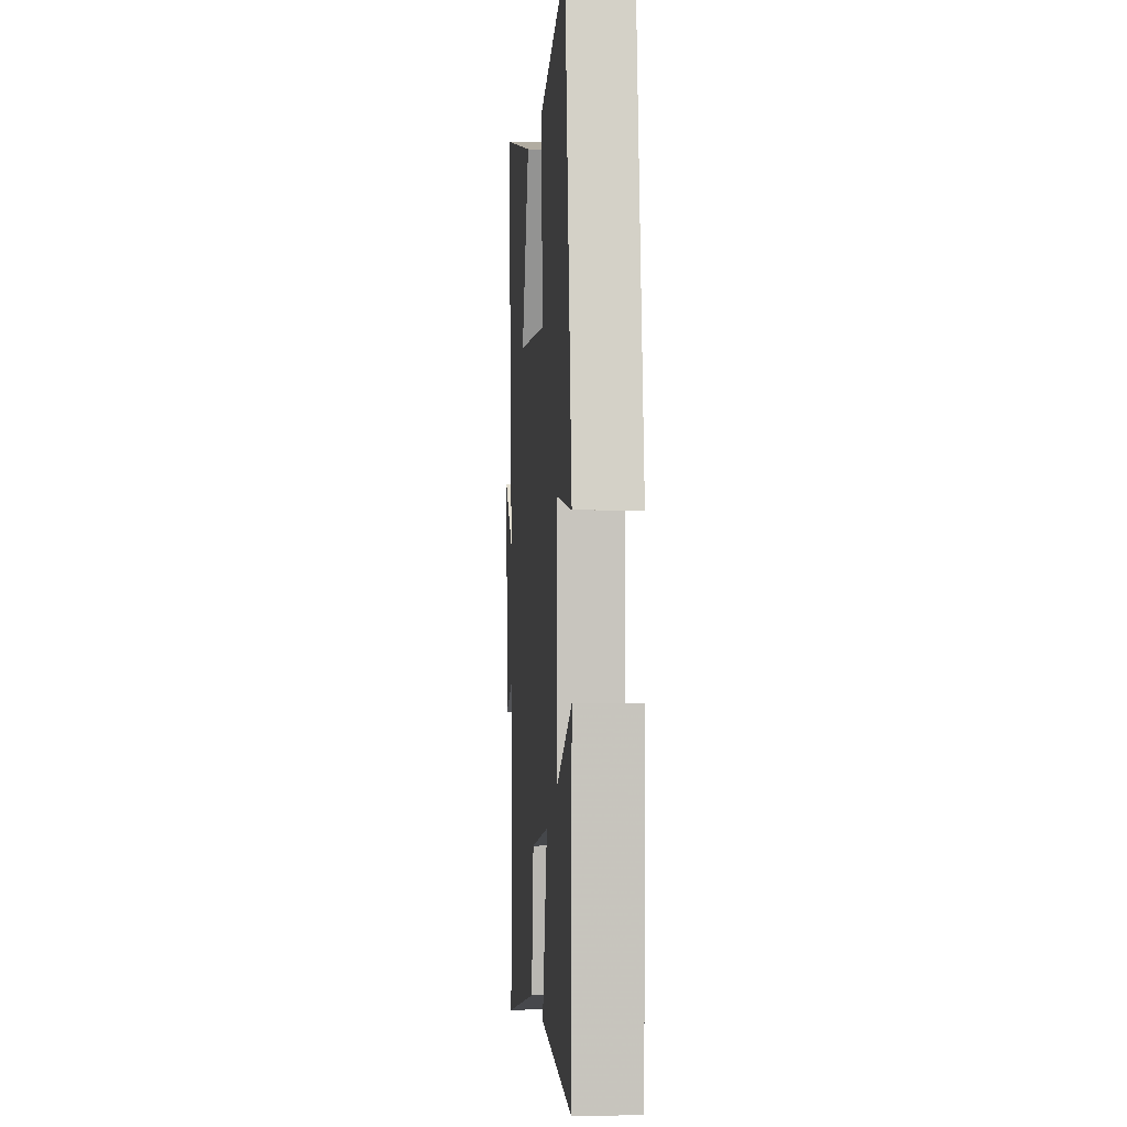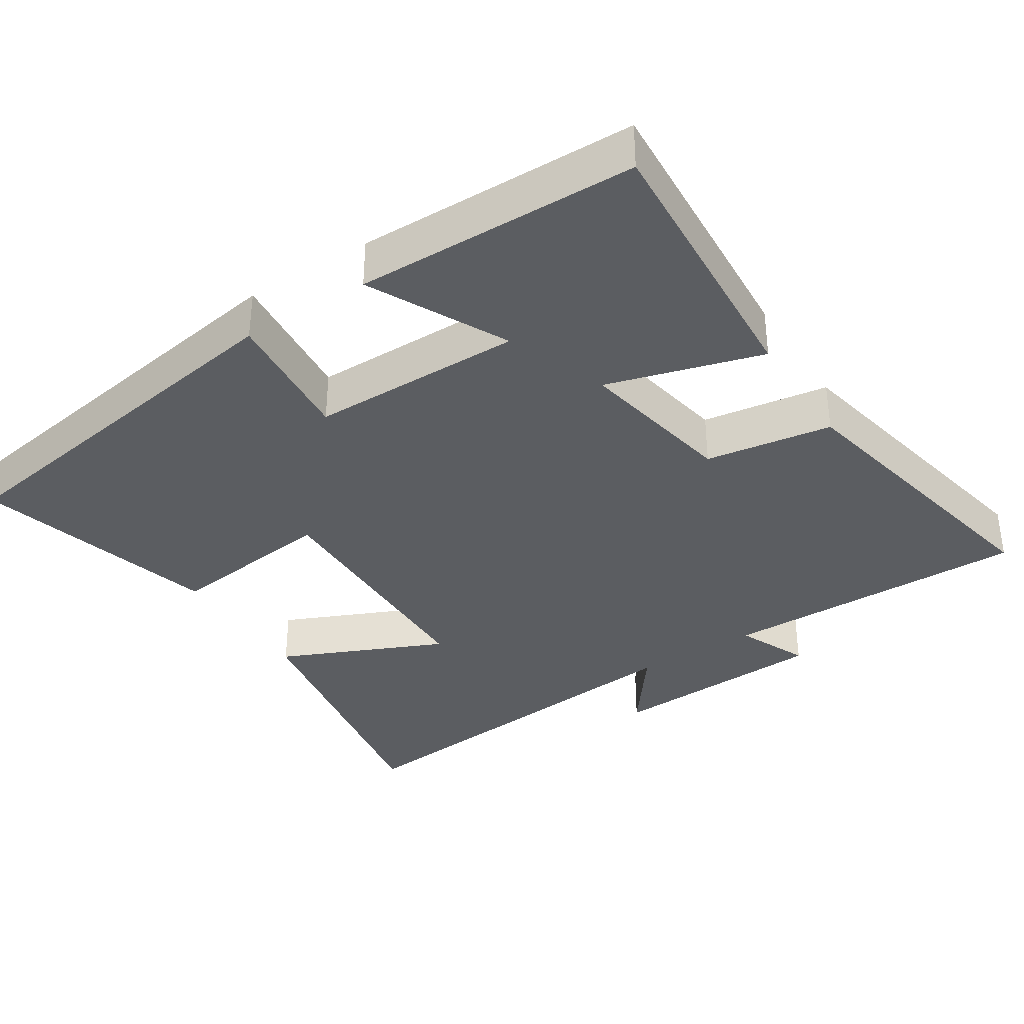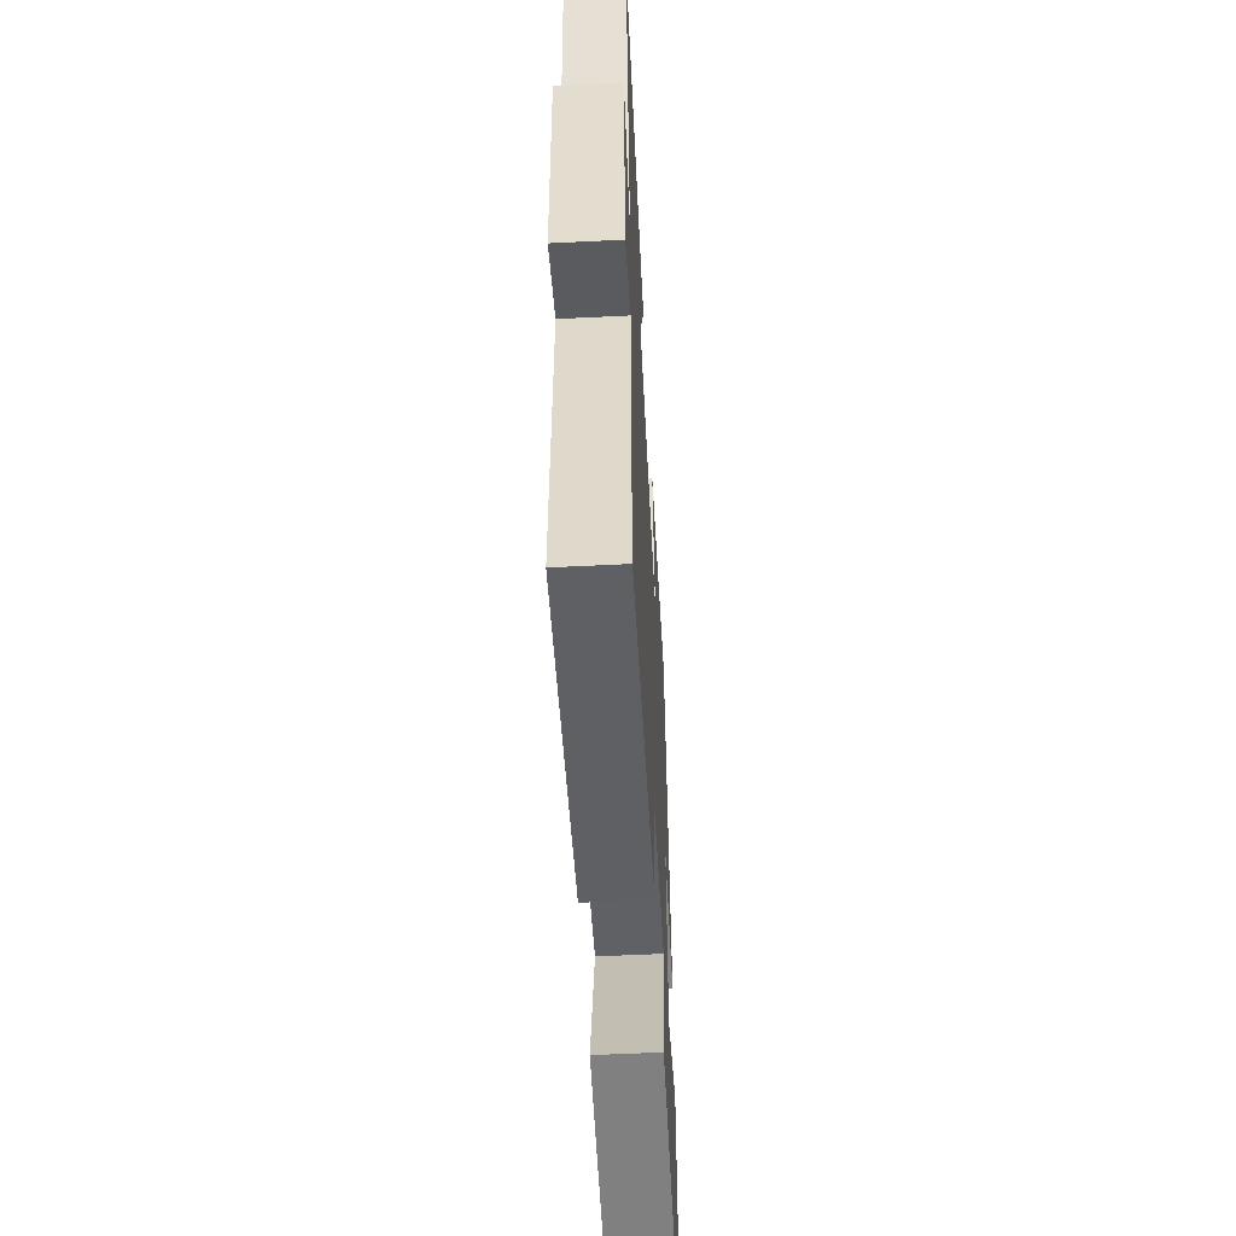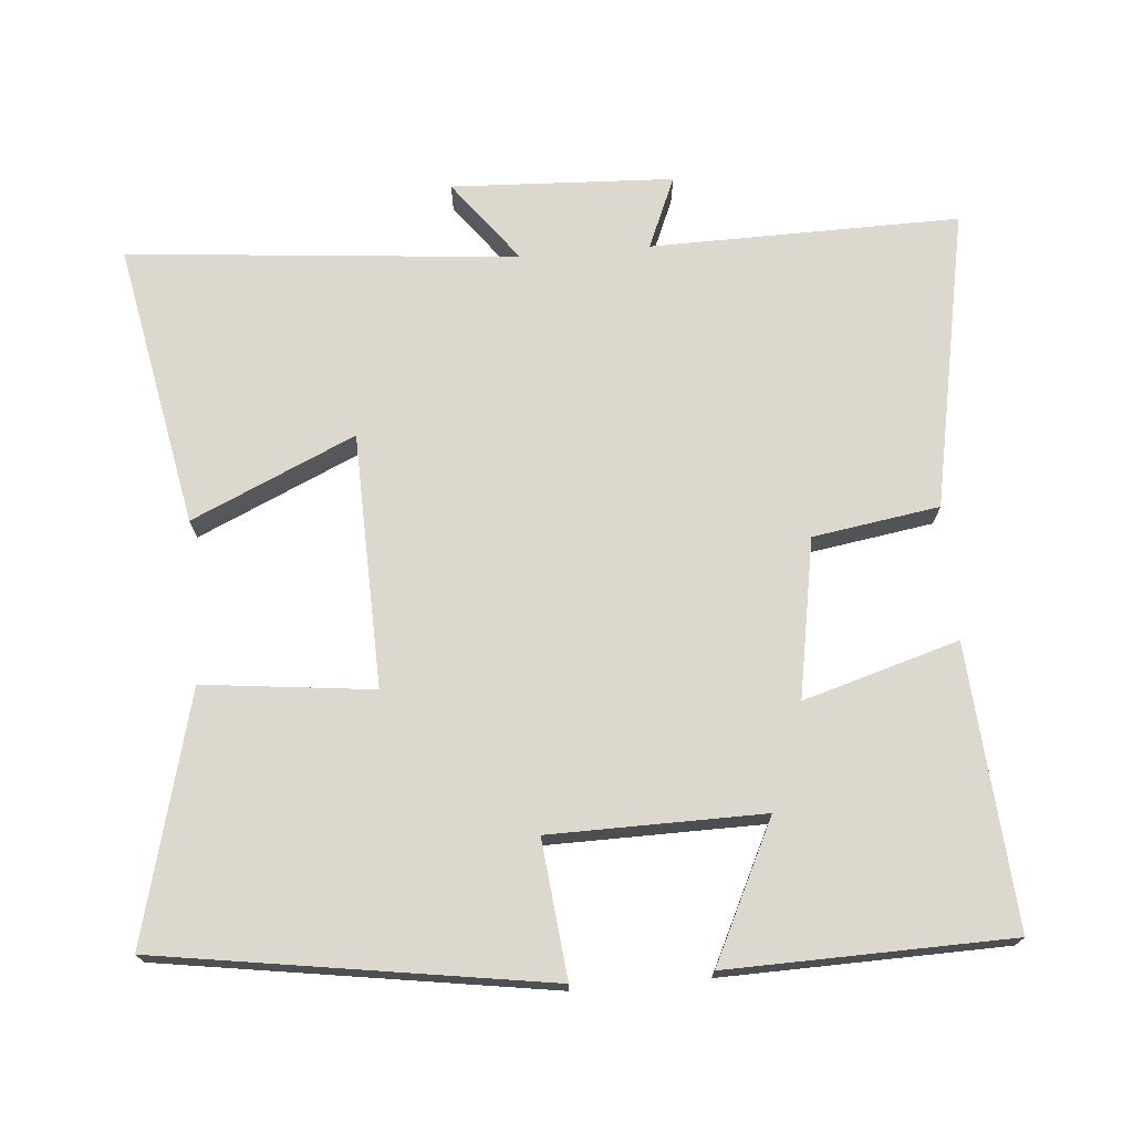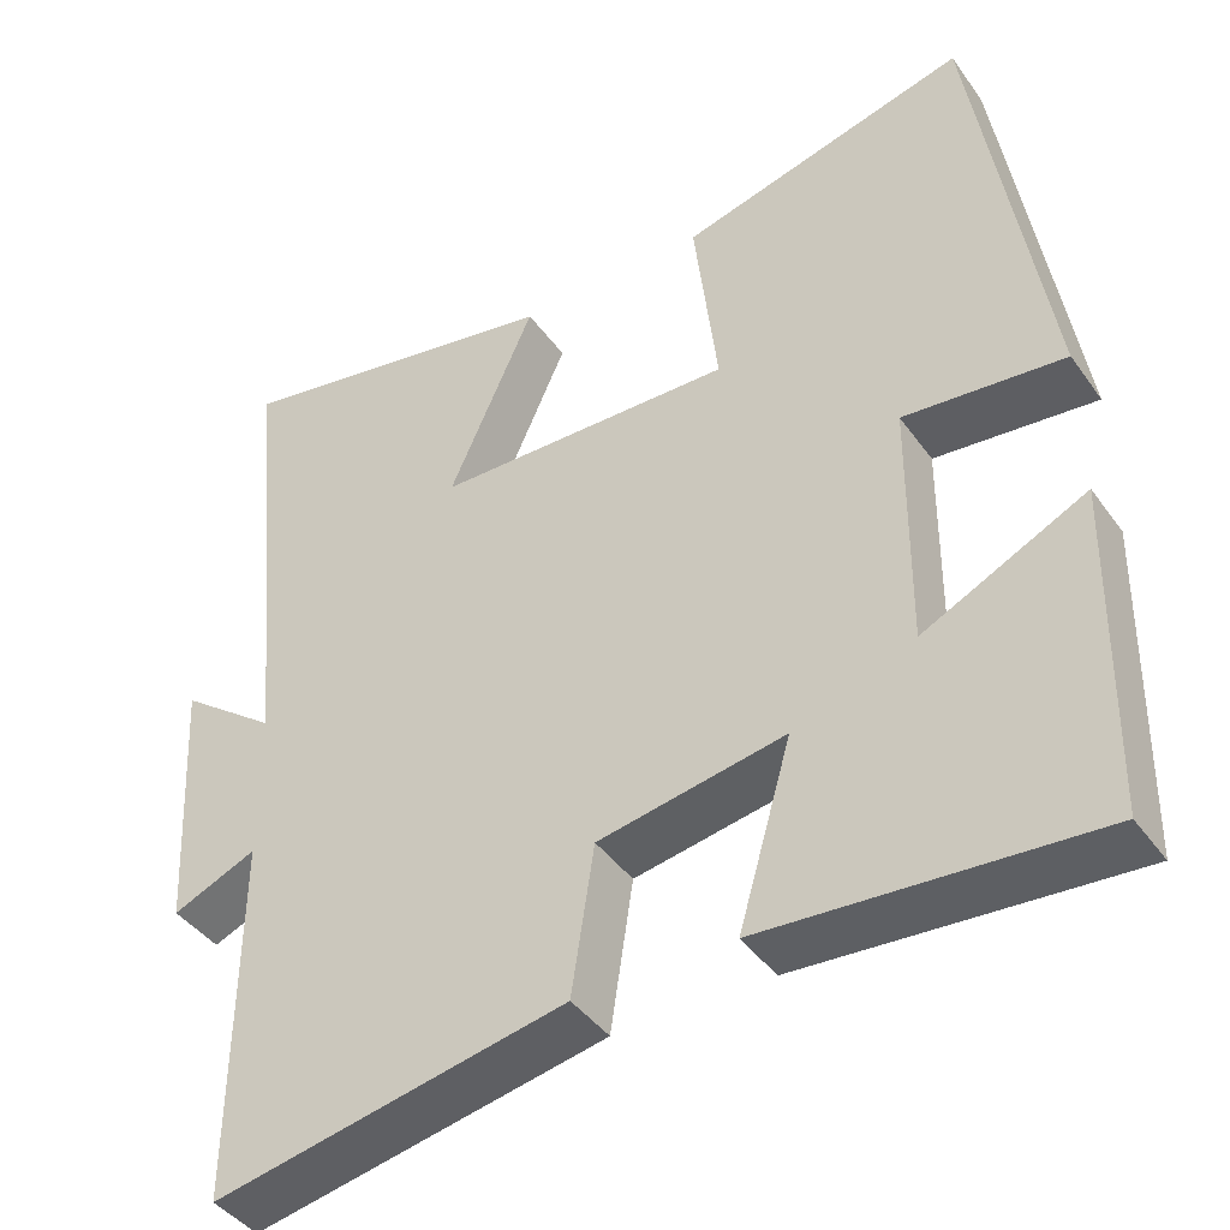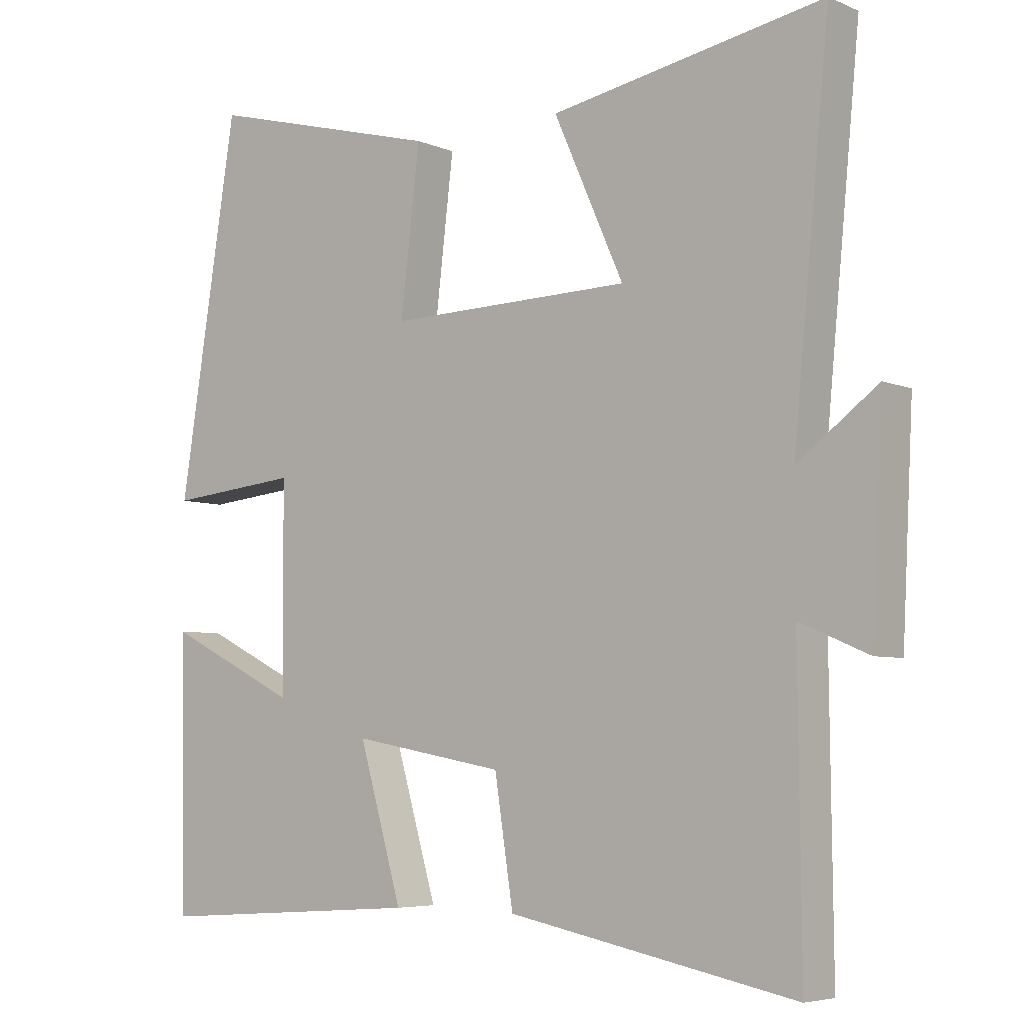
<metadata>
{"format":"obj","ext":"obj","renderer":"f3d","projection":"perspective","resolution":1024,"background":"white","views":[{"elev":-0.4,"azim":85.6,"up":"+Z"},{"elev":-35.6,"azim":122.9,"up":"+Y"},{"elev":-56.1,"azim":-87.0,"up":"+Z"},{"elev":72.3,"azim":84.9,"up":"+Y"},{"elev":-42.1,"azim":32.6,"up":"+Z"},{"elev":-5.6,"azim":-141.9,"up":"+Z"}]}
</metadata>
<code>
v 0.493 0.07 -0.527
v 0.1 0.07 -0.5
v 0.163 0.07 -0.283
v -0.059 0.07 -0.323
v -0.086 0.07 -0.5
v -0.504 0.07 -0.583
v -0.5 0.07 -0.151
v -0.6 0.07 -0.194
v -0.616 0.07 0.116
v -0.5 0.07 0.029
v -0.553 0.07 0.574
v -0.155 0.07 0.5
v -0.257 0.07 0.271
v 0.099 0.07 0.263
v 0.071 0.07 0.5
v 0.415 0.07 0.591
v 0.5 0.07 0.051
v 0.309 0.07 0.07
v 0.307 0.07 -0.228
v 0.5 0.07 -0.133
v 0.493 0 -0.527
v 0.1 0 -0.5
v 0.163 0 -0.283
v -0.059 0 -0.323
v -0.086 0 -0.5
v -0.504 0 -0.583
v -0.5 0 -0.151
v -0.6 0 -0.194
v -0.616 0 0.116
v -0.5 0 0.029
v -0.553 0 0.574
v -0.155 0 0.5
v -0.257 0 0.271
v 0.099 0 0.263
v 0.071 0 0.5
v 0.415 0 0.591
v 0.5 0 0.051
v 0.309 0 0.07
v 0.307 0 -0.228
v 0.5 0 -0.133
f 19 20 1 2
f 18 19 2 3
f 16 17 18
f 15 16 18
f 14 15 18
f 18 3 4
f 14 18 4
f 13 14 4
f 10 11 12 13
f 10 13 4 5
f 7 8 9 10
f 7 10 5
f 5 6 7
f 22 21 40 39
f 23 22 39 38
f 38 37 36
f 38 36 35
f 38 35 34
f 24 23 38
f 24 38 34
f 24 34 33
f 33 32 31 30
f 25 24 33 30
f 30 29 28 27
f 25 30 27
f 27 26 25
f 1 21 22 2
f 2 22 23 3
f 3 23 24 4
f 4 24 25 5
f 5 25 26 6
f 6 26 27 7
f 7 27 28 8
f 8 28 29 9
f 9 29 30 10
f 10 30 31 11
f 11 31 32 12
f 12 32 33 13
f 13 33 34 14
f 14 34 35 15
f 15 35 36 16
f 16 36 37 17
f 17 37 38 18
f 18 38 39 19
f 19 39 40 20
f 20 40 21 1

</code>
